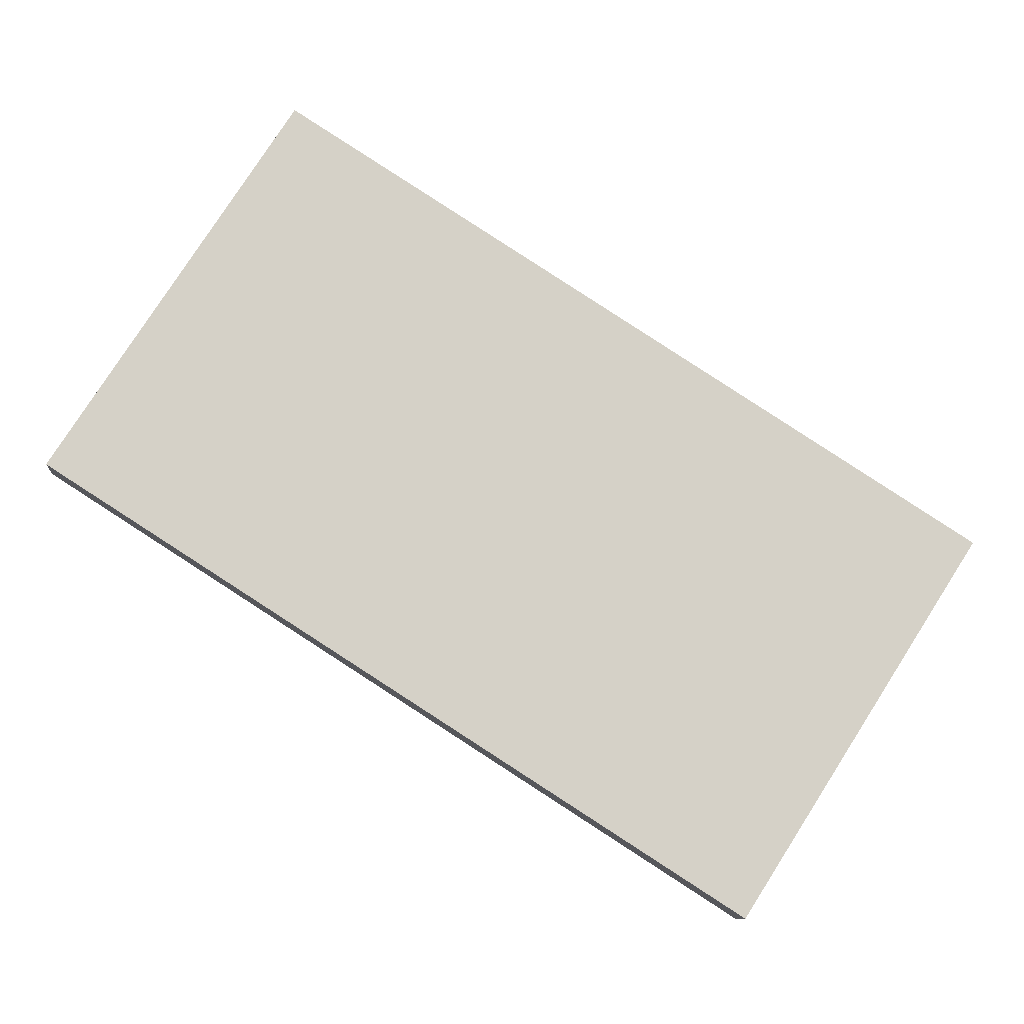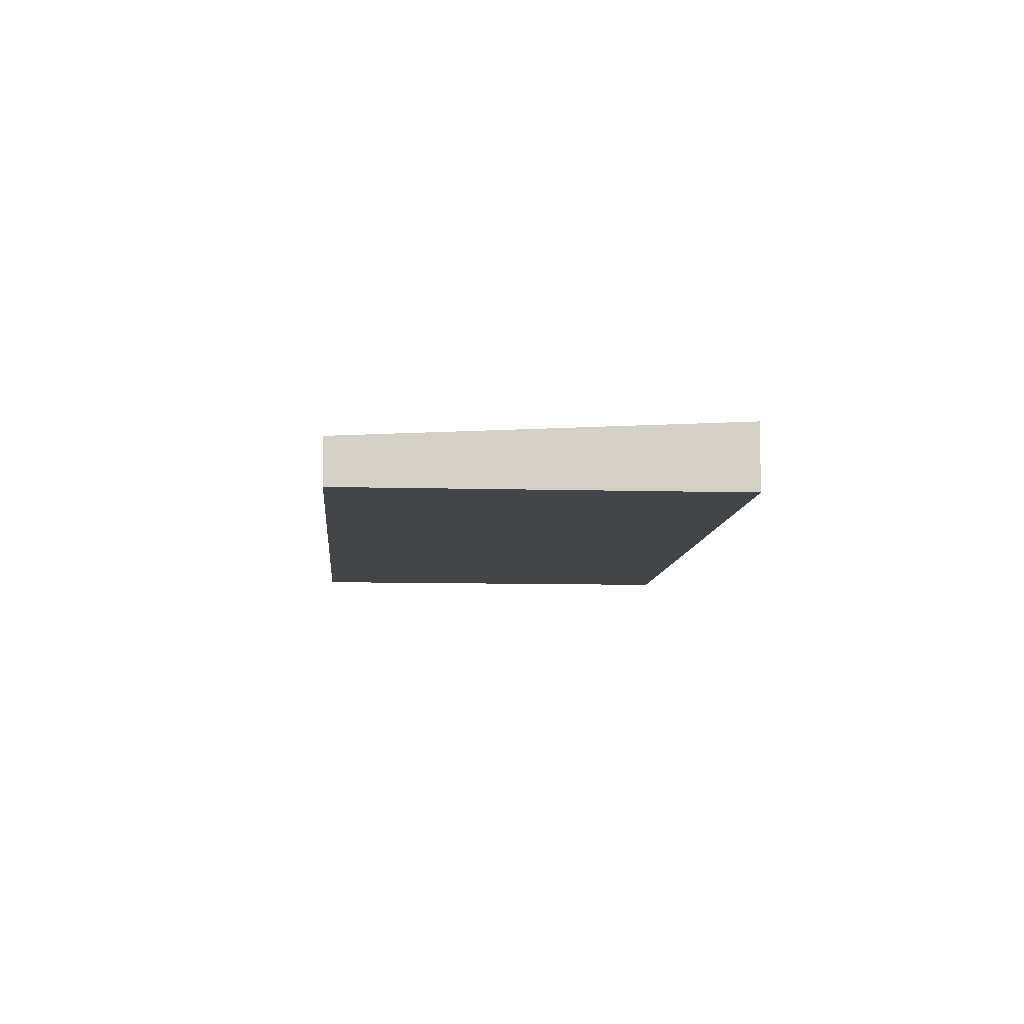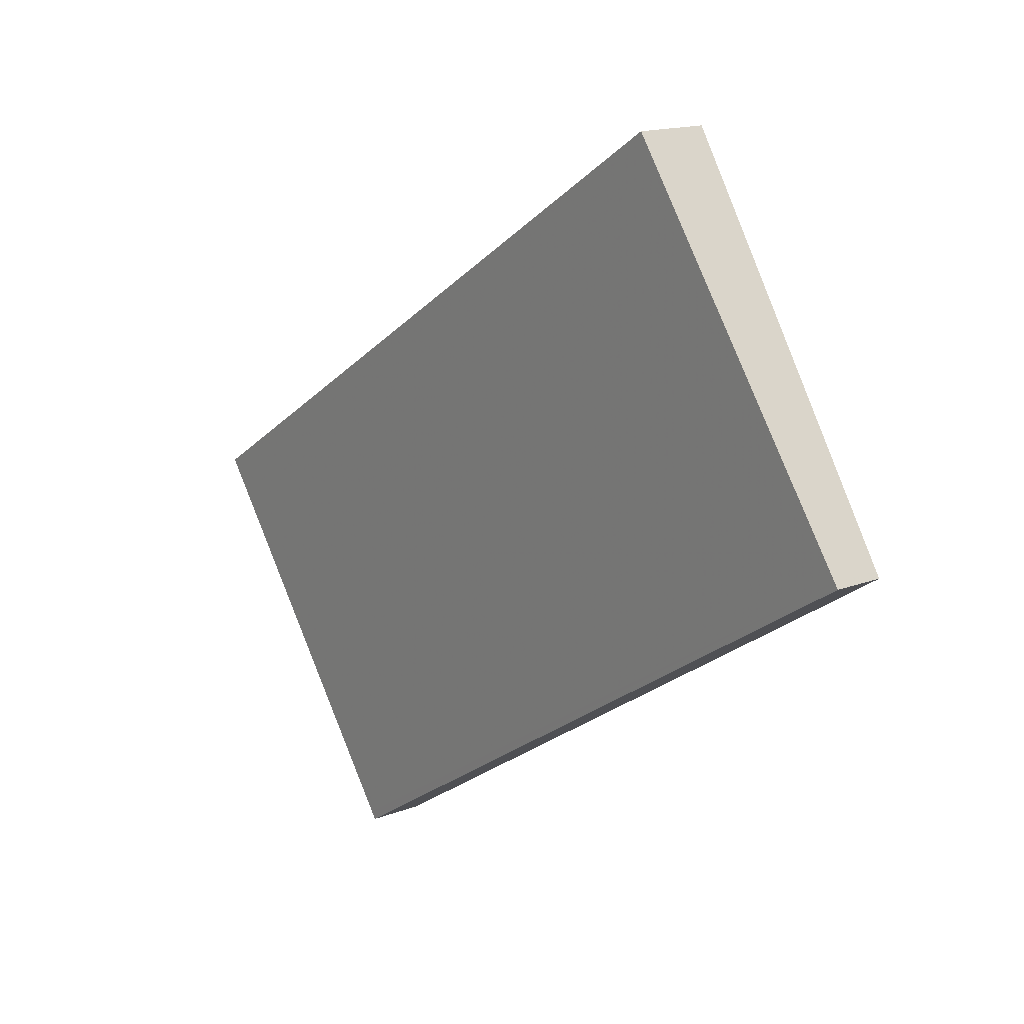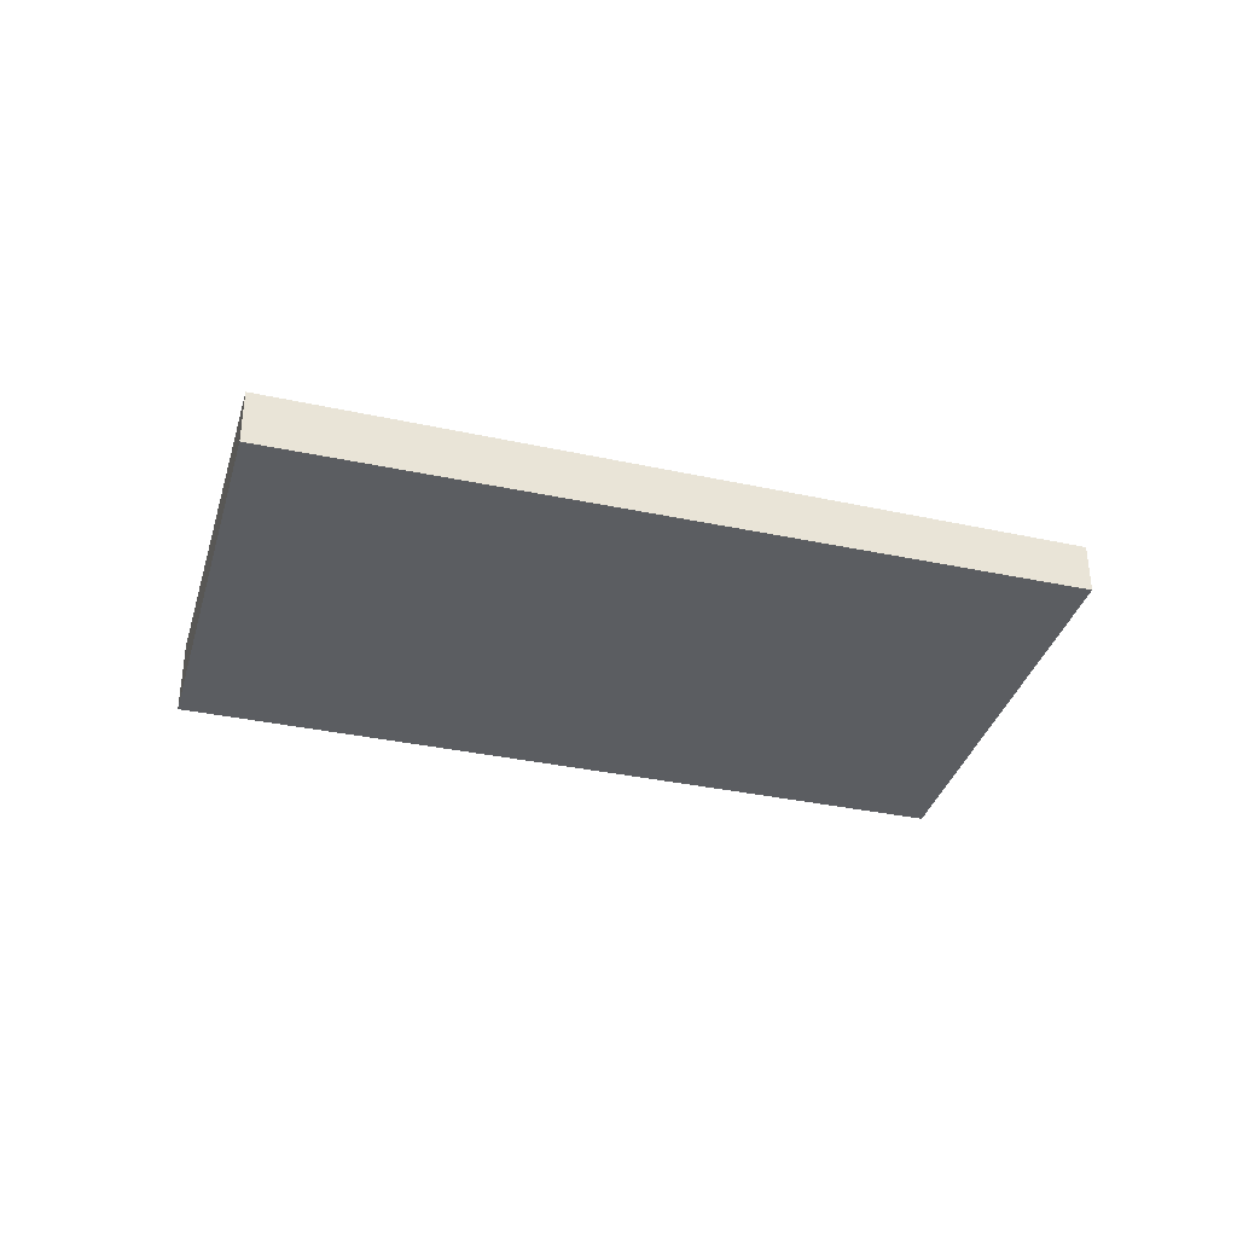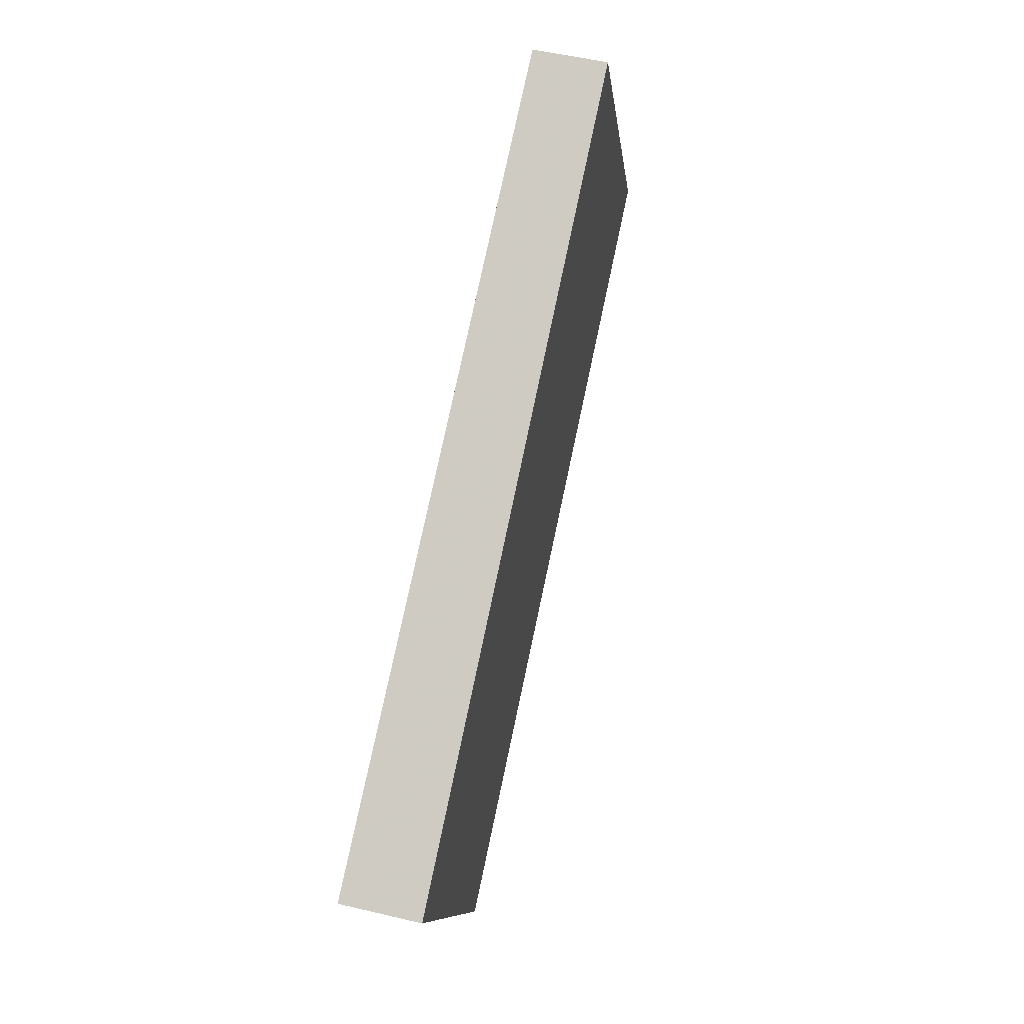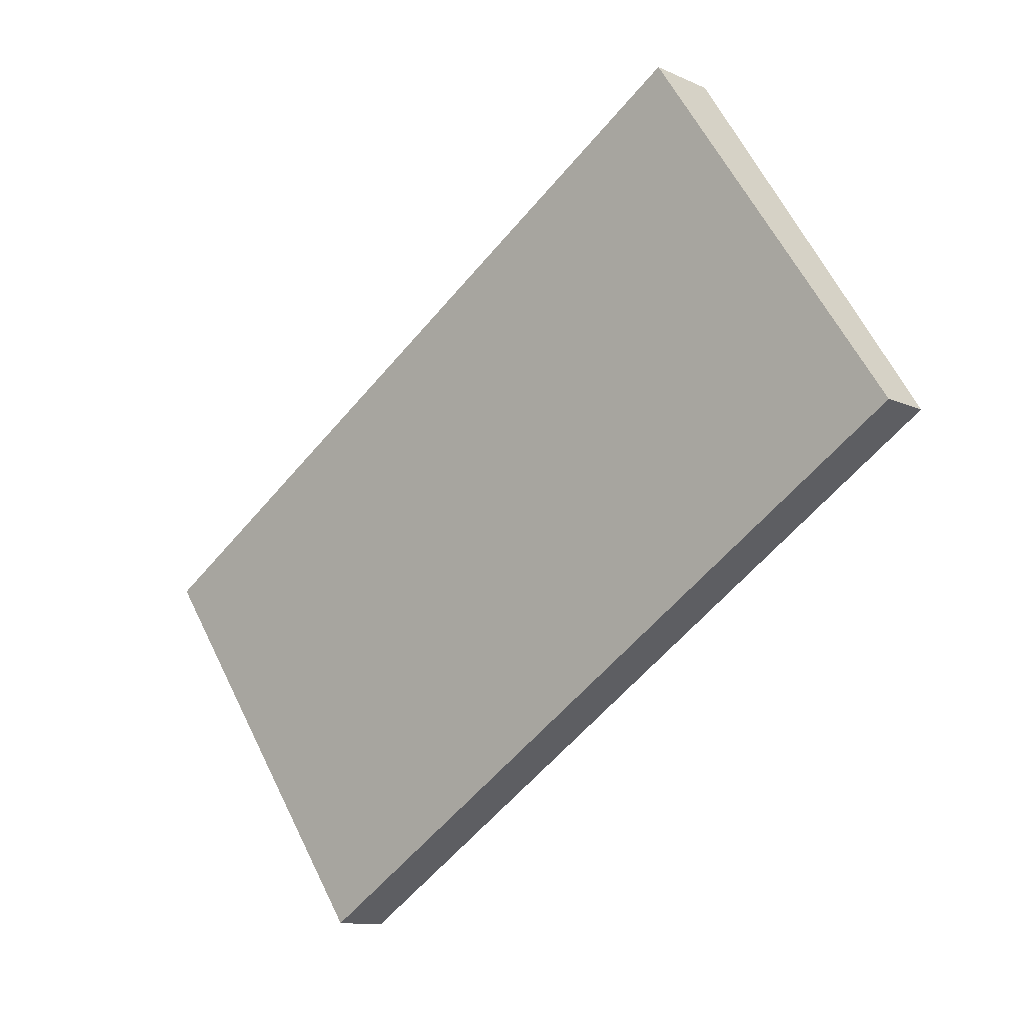
<metadata>
{"format":"obj","ext":"obj","renderer":"f3d","projection":"perspective","resolution":1024,"background":"white","views":[{"elev":-9.9,"azim":175.9,"up":"+Y"},{"elev":-8.7,"azim":118.2,"up":"+Z"},{"elev":15.8,"azim":51.4,"up":"+Y"},{"elev":-35.7,"azim":17.0,"up":"+Z"},{"elev":49.5,"azim":-75.1,"up":"+Y"},{"elev":-11.7,"azim":42.7,"up":"+Y"}]}
</metadata>
<code>
v -2196 -665.6 0.6904
v -2205 -671.5 0.7745
v -2209 -666.5 1.065
v -2199 -660.6 0.9796
v -2205 -671.5 0.7745
v -2207 -668.9 0.9209
v -2196 -665.6 0.6904
v -2199 -660.6 0.9796
v -2205 -671.4 0.7754
v -2196 -665.5 0.6914
v -2196 -665.5 0.6913
v -2196 -665.5 0.695
v -2205 -671.4 0.7804
v -2196 -665.5 0.695
v -2205 -671.5 0.7755
v -2205 -671.4 0.7804
v -2196 -665.6 0.6904
v -2196 -665.6 0.6904
v -2196 -665.6 0
v -2196 -665.6 1.11e-16
v -2205 -671.5 0.7755
v -2205 -671.5 0.7745
v -2205 -671.5 0
v -2205 -671.5 0
v -2199 -660.6 0.9796
v -2209 -666.5 1.065
v -2209 -666.5 0
v -2199 -660.6 -1.11e-16
v -2196 -665.5 0.695
v -2199 -660.6 0.9796
v -2199 -660.6 1.11e-16
v -2196 -665.5 0
v -2205 -671.5 0.7745
v -2205 -671.5 0.7745
v -2205 -671.5 0
v -2205 -671.5 0
v -2209 -666.5 1.065
v -2207 -668.9 0.9209
v -2207 -668.9 -1.11e-16
v -2209 -666.5 0
v -2205 -671.5 0.7745
v -2196 -665.6 0.6904
v -2196 -665.6 1.11e-16
v -2205 -671.5 0
v -2199 -660.6 0.9796
v -2199 -660.6 0.9796
v -2199 -660.6 -1.11e-16
v -2199 -660.6 1.11e-16
v -2196 -665.6 0.6904
v -2196 -665.5 0.6913
v -2196 -665.5 0
v -2196 -665.6 0
v -2196 -665.5 0.6913
v -2196 -665.5 0.695
v -2196 -665.5 0
v -2196 -665.5 0
v -2205 -671.4 0.7804
v -2205 -671.5 0.7755
v -2205 -671.5 0
v -2205 -671.4 0
v -2207 -668.9 0.9209
v -2205 -671.4 0.7804
v -2205 -671.4 0
v -2207 -668.9 -1.11e-16
v -2196 -665.6 0
v -2205 -671.5 0
v -2209 -666.5 0
v -2199 -660.6 0
f 11 1 7 10
f 9 5 2 15
f 10 7 5 9
f 13 6 3 8 12
f 12 8 4 14
f 12 10 9 13
f 14 11 10 12
f 16 6 13
f 13 9 15 16
f 18 19 20 17
f 22 23 24 21
f 26 27 28 25
f 30 31 32 29
f 34 35 36 33
f 38 39 40 37
f 42 43 44 41
f 46 47 48 45
f 50 51 52 49
f 54 55 56 53
f 58 59 60 57
f 62 63 64 61
f 66 67 68 65

</code>
